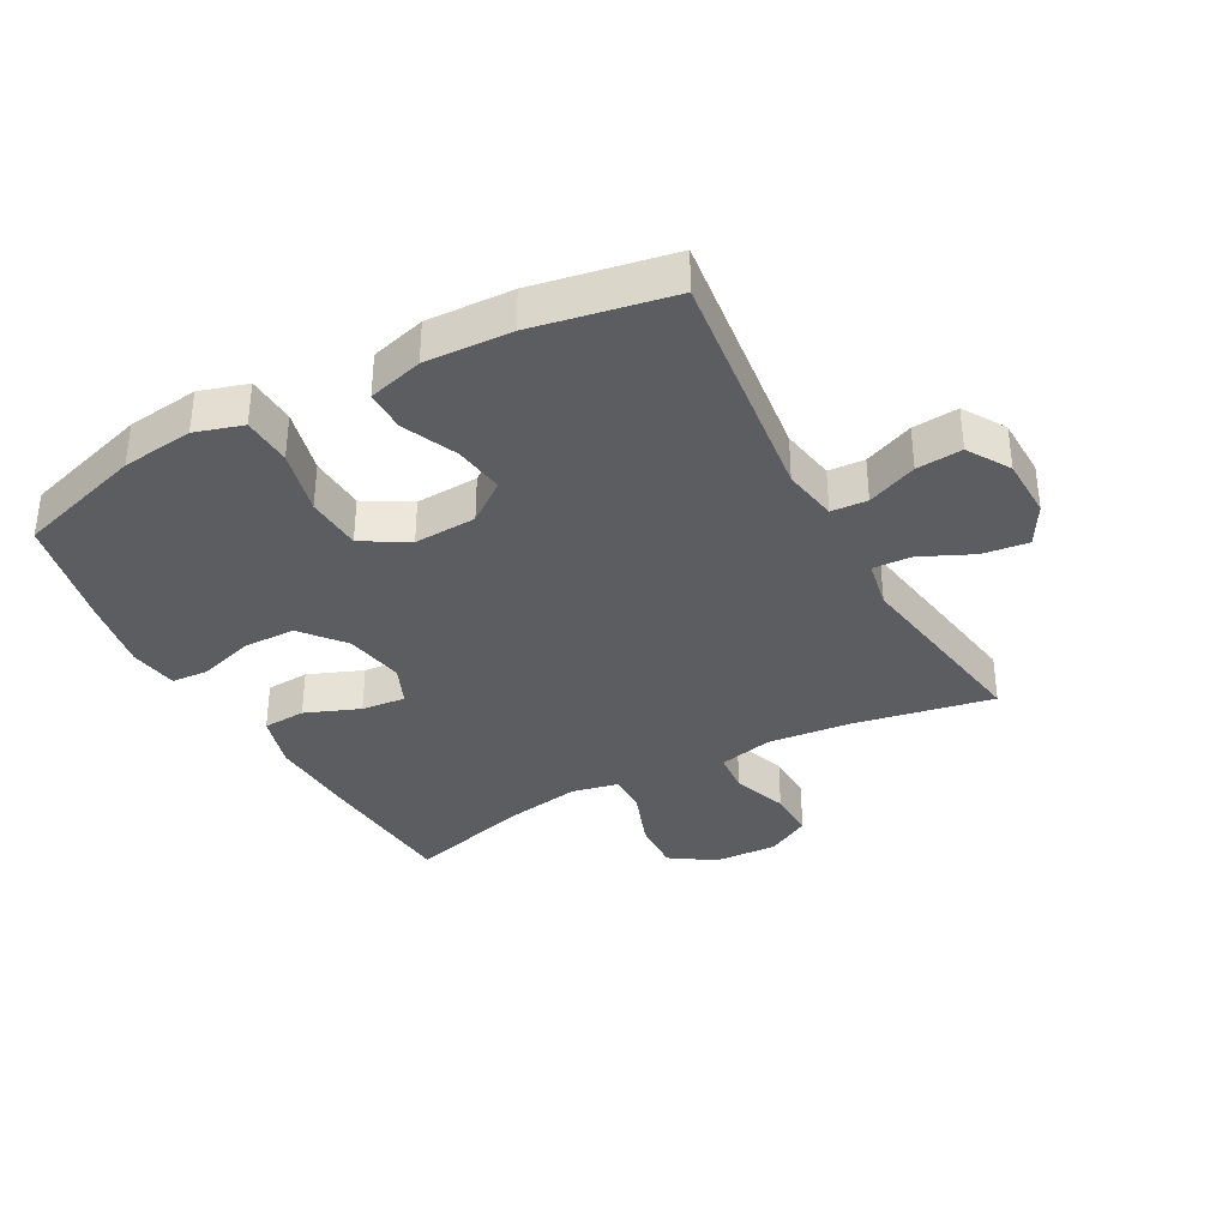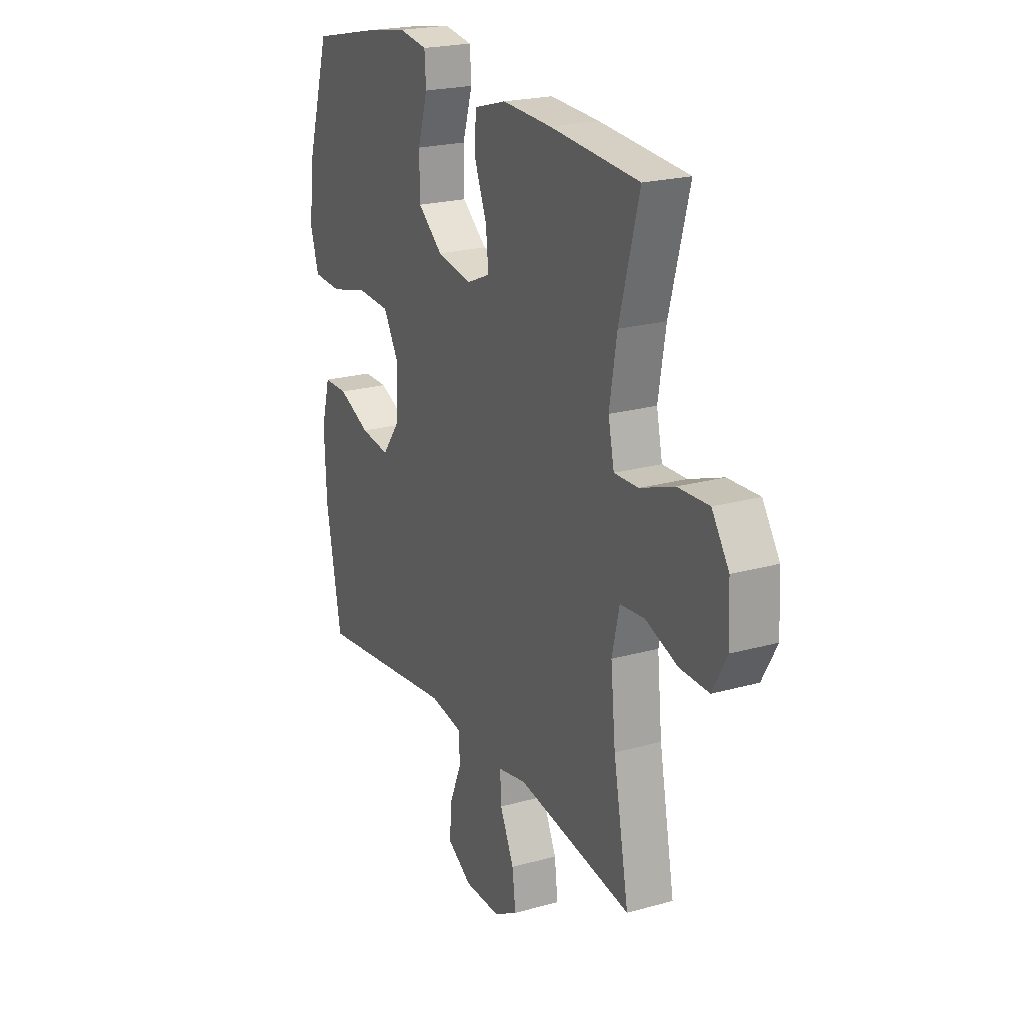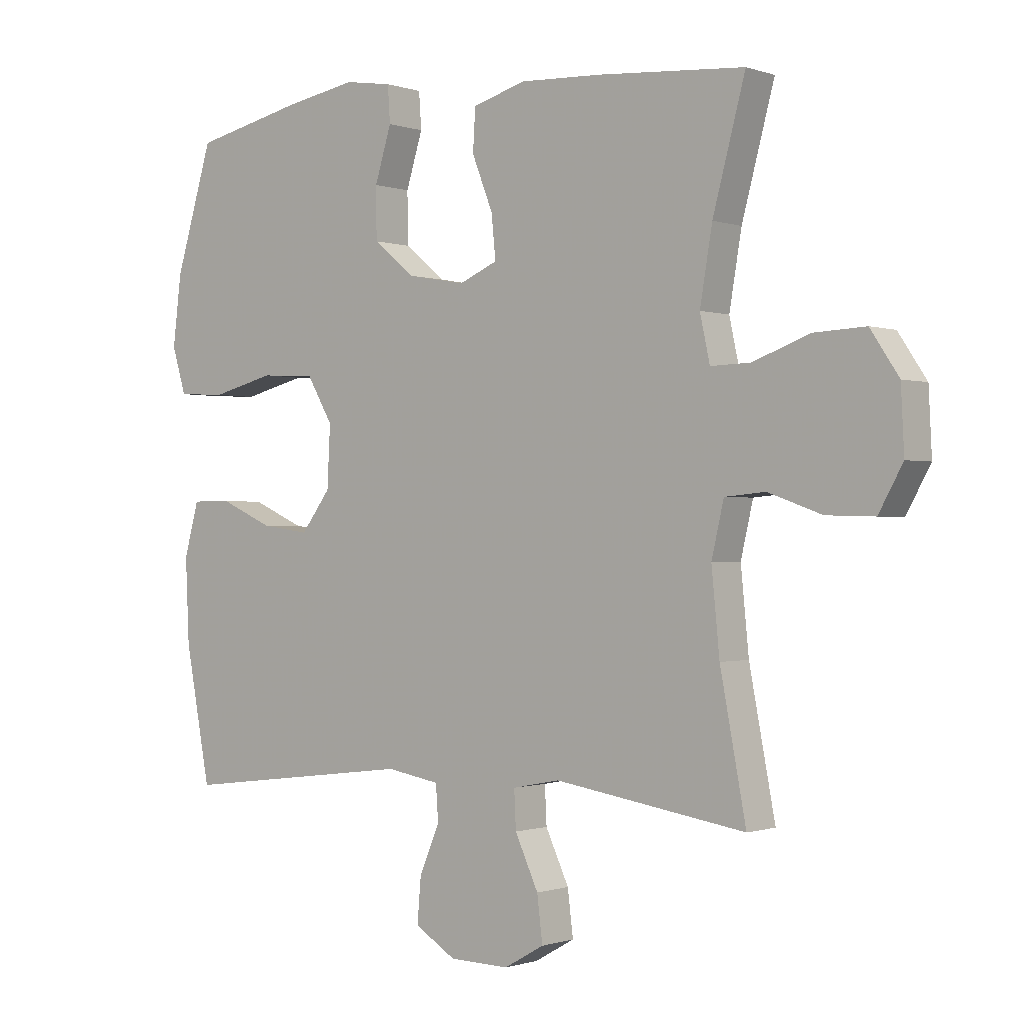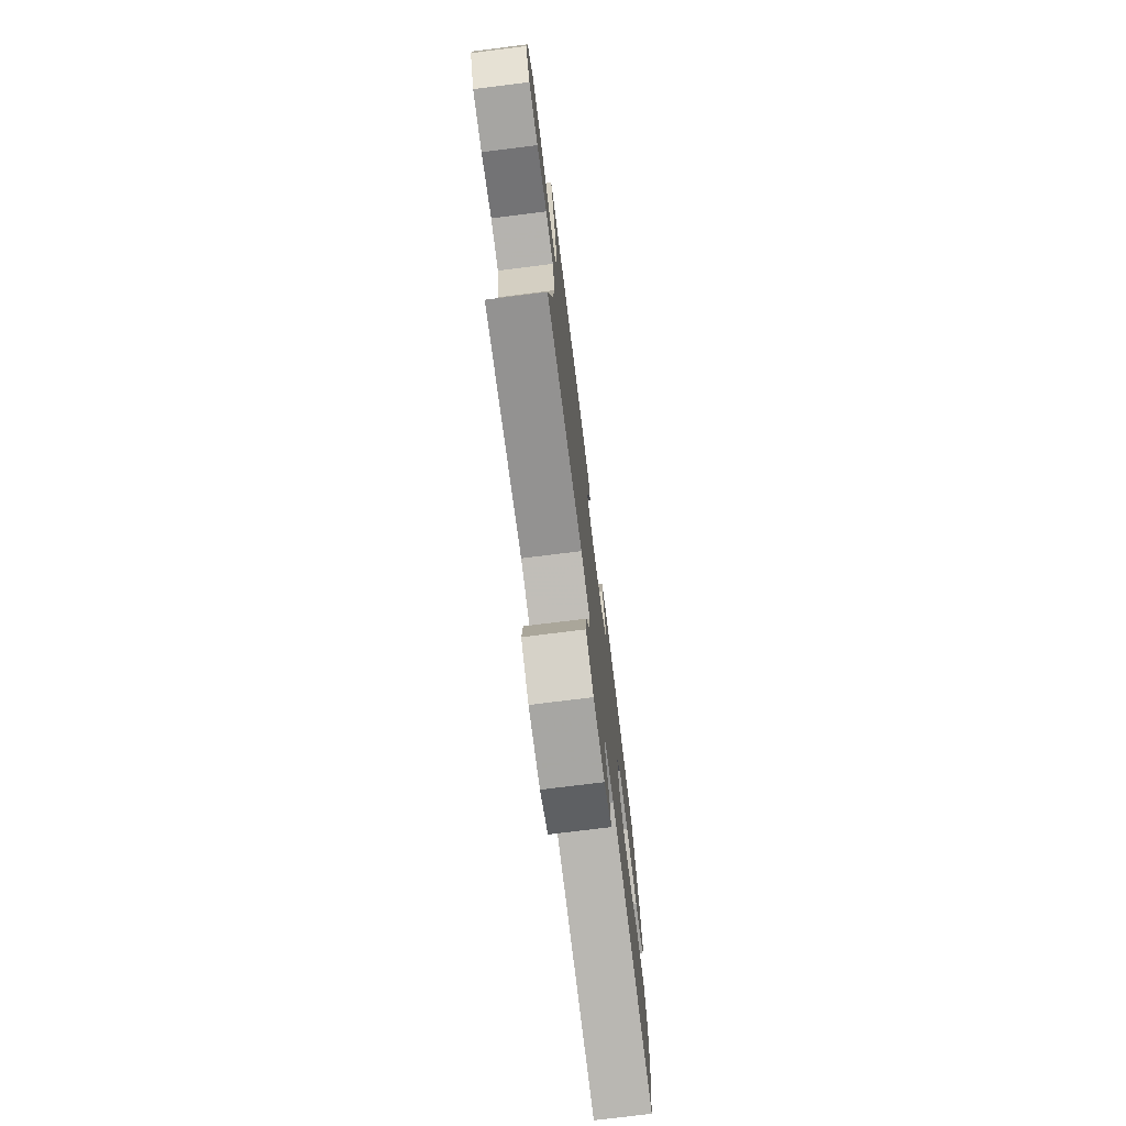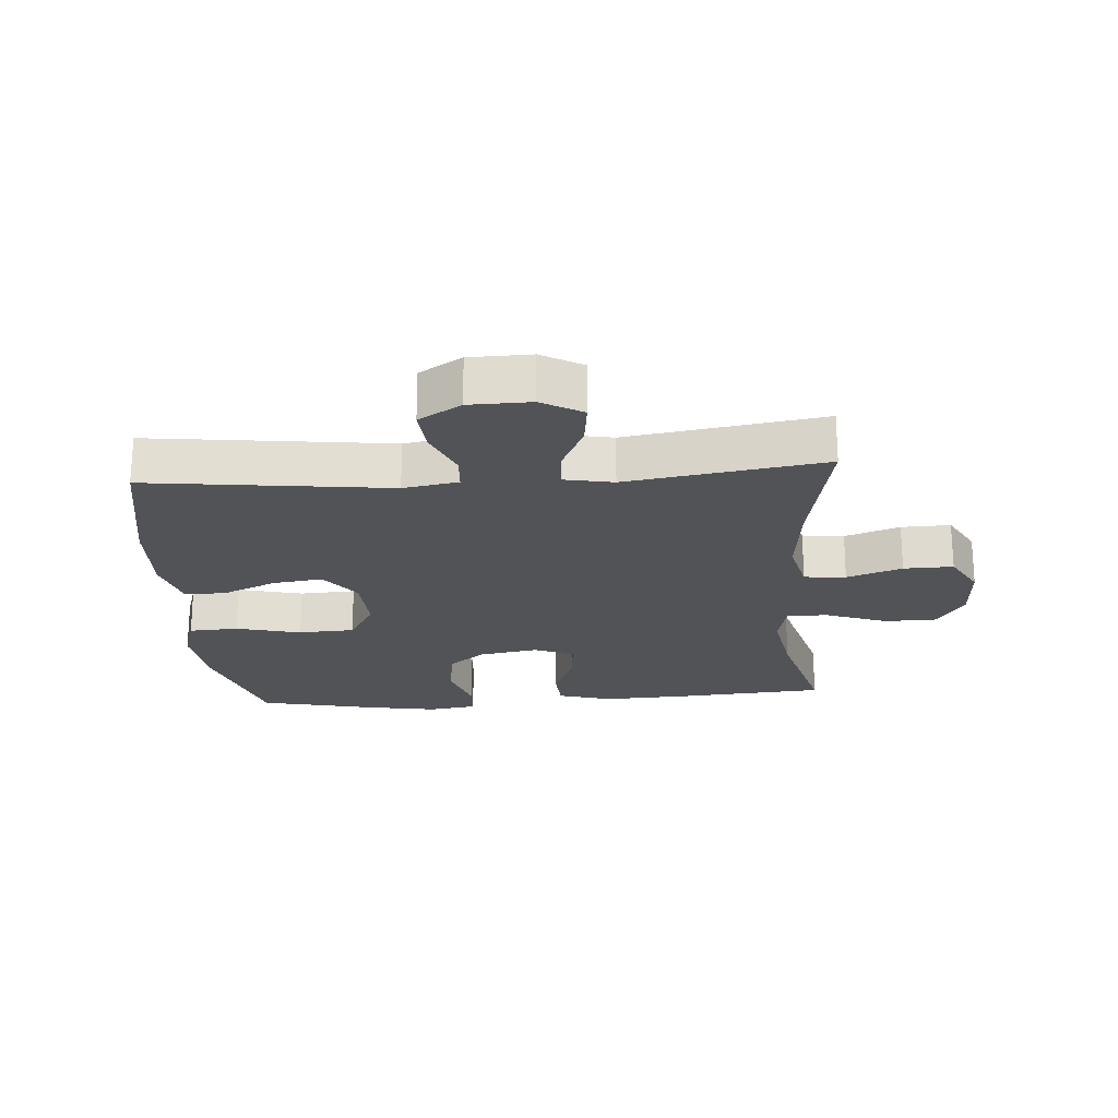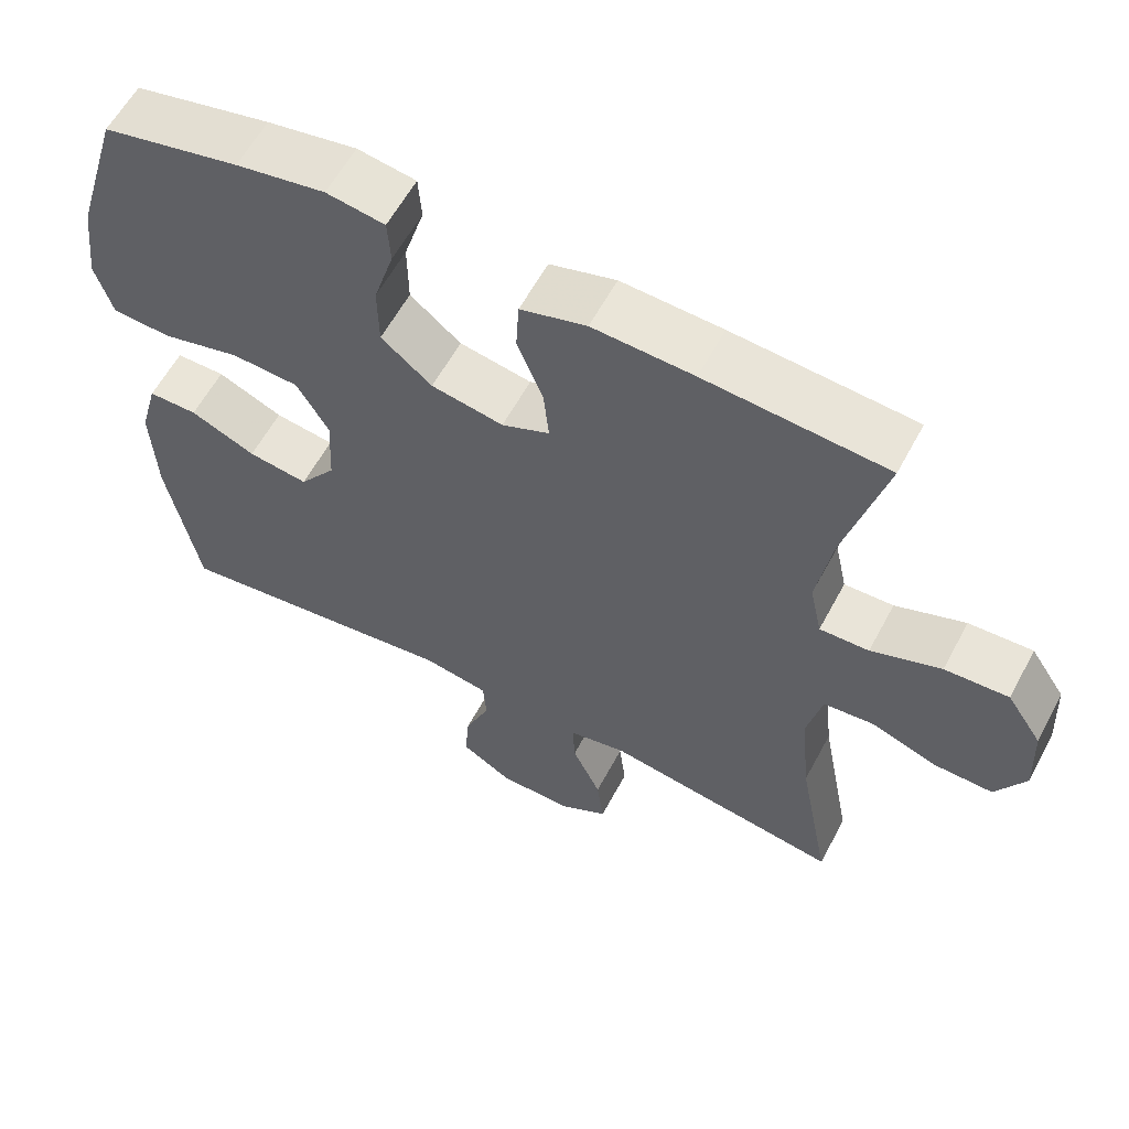
<metadata>
{"format":"obj","ext":"obj","renderer":"f3d","projection":"perspective","resolution":1024,"background":"white","views":[{"elev":-35.6,"azim":118.6,"up":"+Y"},{"elev":21.8,"azim":-116.2,"up":"+Z"},{"elev":-0.6,"azim":-141.3,"up":"+Z"},{"elev":-75.2,"azim":-82.9,"up":"+Z"},{"elev":-21.9,"azim":-175.8,"up":"+Y"},{"elev":59.5,"azim":-152.0,"up":"+Z"}]}
</metadata>
<code>
v 0.5 0.07 0.5
v 0.561 0.07 0.299
v 0.575 0.07 0.185
v 0.552 0.07 0.11
v 0.474 0.07 0.106
v 0.371 0.07 0.132
v 0.282 0.07 0.127
v 0.24 0.07 0.055
v 0.245 0.07 -0.044
v 0.293 0.07 -0.108
v 0.372 0.07 -0.097
v 0.458 0.07 -0.059
v 0.523 0.07 -0.059
v 0.547 0.07 -0.146
v 0.541 0.07 -0.282
v 0.5 0.07 -0.5
v 0.119 0.07 -0.453
v 0.032 0.07 -0.468
v 0.028 0.07 -0.525
v 0.061 0.07 -0.604
v 0.067 0.07 -0.676
v 0 0.07 -0.717
v -0.097 0.07 -0.719
v -0.162 0.07 -0.682
v -0.153 0.07 -0.609
v -0.115 0.07 -0.527
v -0.112 0.07 -0.466
v -0.189 0.07 -0.451
v -0.5 0.07 -0.5
v -0.458 0.07 -0.279
v -0.445 0.07 -0.148
v -0.465 0.07 -0.062
v -0.531 0.07 -0.056
v -0.618 0.07 -0.087
v -0.696 0.07 -0.089
v -0.735 0.07 -0.019
v -0.73 0.07 0.082
v -0.684 0.07 0.151
v -0.6 0.07 0.147
v -0.508 0.07 0.113
v -0.443 0.07 0.111
v -0.427 0.07 0.185
v -0.447 0.07 0.303
v -0.5 0.07 0.5
v -0.261 0.07 0.518
v -0.128 0.07 0.524
v -0.041 0.07 0.499
v -0.037 0.07 0.431
v -0.071 0.07 0.345
v -0.078 0.07 0.275
v -0.015 0.07 0.248
v 0.08 0.07 0.265
v 0.147 0.07 0.32
v 0.148 0.07 0.403
v 0.121 0.07 0.49
v 0.125 0.07 0.549
v 0.202 0.07 0.561
v 0.32 0.07 0.54
v 0.5 0 0.5
v 0.561 0 0.299
v 0.575 0 0.185
v 0.552 0 0.11
v 0.474 0 0.106
v 0.371 0 0.132
v 0.282 0 0.127
v 0.24 0 0.055
v 0.245 0 -0.044
v 0.293 0 -0.108
v 0.372 0 -0.097
v 0.458 0 -0.059
v 0.523 0 -0.059
v 0.547 0 -0.146
v 0.541 0 -0.282
v 0.5 0 -0.5
v 0.119 0 -0.453
v 0.032 0 -0.468
v 0.028 0 -0.525
v 0.061 0 -0.604
v 0.067 0 -0.676
v 0 0 -0.717
v -0.097 0 -0.719
v -0.162 0 -0.682
v -0.153 0 -0.609
v -0.115 0 -0.527
v -0.112 0 -0.466
v -0.189 0 -0.451
v -0.5 0 -0.5
v -0.458 0 -0.279
v -0.445 0 -0.148
v -0.465 0 -0.062
v -0.531 0 -0.056
v -0.618 0 -0.087
v -0.696 0 -0.089
v -0.735 0 -0.019
v -0.73 0 0.082
v -0.684 0 0.151
v -0.6 0 0.147
v -0.508 0 0.113
v -0.443 0 0.111
v -0.427 0 0.185
v -0.447 0 0.303
v -0.5 0 0.5
v -0.261 0 0.518
v -0.128 0 0.524
v -0.041 0 0.499
v -0.037 0 0.431
v -0.071 0 0.345
v -0.078 0 0.275
v -0.015 0 0.248
v 0.08 0 0.265
v 0.147 0 0.32
v 0.148 0 0.403
v 0.121 0 0.49
v 0.125 0 0.549
v 0.202 0 0.561
v 0.32 0 0.54
f 4 5 6
f 3 4 6
f 2 3 6
f 1 2 6
f 58 1 6
f 57 58 6
f 56 57 6
f 55 56 6
f 54 55 6
f 53 54 6 7
f 52 53 7 8
f 51 52 8 9
f 50 51 9 10
f 47 48 49
f 46 47 49
f 45 46 49
f 44 45 49
f 43 44 49
f 42 43 49 50
f 41 42 50 10
f 38 39 40
f 37 38 40
f 36 37 40
f 35 36 40
f 34 35 40
f 33 34 40
f 40 41 10
f 33 40 10
f 32 33 10
f 28 29 30
f 27 28 30 31
f 24 25 26
f 23 24 26
f 22 23 26
f 21 22 26
f 20 21 26
f 19 20 26
f 18 19 26 27
f 31 32 10
f 27 31 10
f 18 27 10
f 17 18 10
f 15 16 17
f 14 15 17
f 13 14 17
f 12 13 17
f 11 12 17
f 10 11 17
f 64 63 62
f 64 62 61
f 64 61 60
f 64 60 59
f 64 59 116
f 64 116 115
f 64 115 114
f 64 114 113
f 64 113 112
f 65 64 112 111
f 66 65 111 110
f 67 66 110 109
f 68 67 109 108
f 107 106 105
f 107 105 104
f 107 104 103
f 107 103 102
f 107 102 101
f 108 107 101 100
f 68 108 100 99
f 98 97 96
f 98 96 95
f 98 95 94
f 98 94 93
f 98 93 92
f 98 92 91
f 68 99 98
f 68 98 91
f 68 91 90
f 88 87 86
f 89 88 86 85
f 84 83 82
f 84 82 81
f 84 81 80
f 84 80 79
f 84 79 78
f 84 78 77
f 85 84 77 76
f 68 90 89
f 68 89 85
f 68 85 76
f 68 76 75
f 75 74 73
f 75 73 72
f 75 72 71
f 75 71 70
f 75 70 69
f 75 69 68
f 1 59 60 2
f 2 60 61 3
f 3 61 62 4
f 4 62 63 5
f 5 63 64 6
f 6 64 65 7
f 7 65 66 8
f 8 66 67 9
f 9 67 68 10
f 10 68 69 11
f 11 69 70 12
f 12 70 71 13
f 13 71 72 14
f 14 72 73 15
f 15 73 74 16
f 16 74 75 17
f 17 75 76 18
f 18 76 77 19
f 19 77 78 20
f 20 78 79 21
f 21 79 80 22
f 22 80 81 23
f 23 81 82 24
f 24 82 83 25
f 25 83 84 26
f 26 84 85 27
f 27 85 86 28
f 28 86 87 29
f 29 87 88 30
f 30 88 89 31
f 31 89 90 32
f 32 90 91 33
f 33 91 92 34
f 34 92 93 35
f 35 93 94 36
f 36 94 95 37
f 37 95 96 38
f 38 96 97 39
f 39 97 98 40
f 40 98 99 41
f 41 99 100 42
f 42 100 101 43
f 43 101 102 44
f 44 102 103 45
f 45 103 104 46
f 46 104 105 47
f 47 105 106 48
f 48 106 107 49
f 49 107 108 50
f 50 108 109 51
f 51 109 110 52
f 52 110 111 53
f 53 111 112 54
f 54 112 113 55
f 55 113 114 56
f 56 114 115 57
f 57 115 116 58
f 58 116 59 1

</code>
